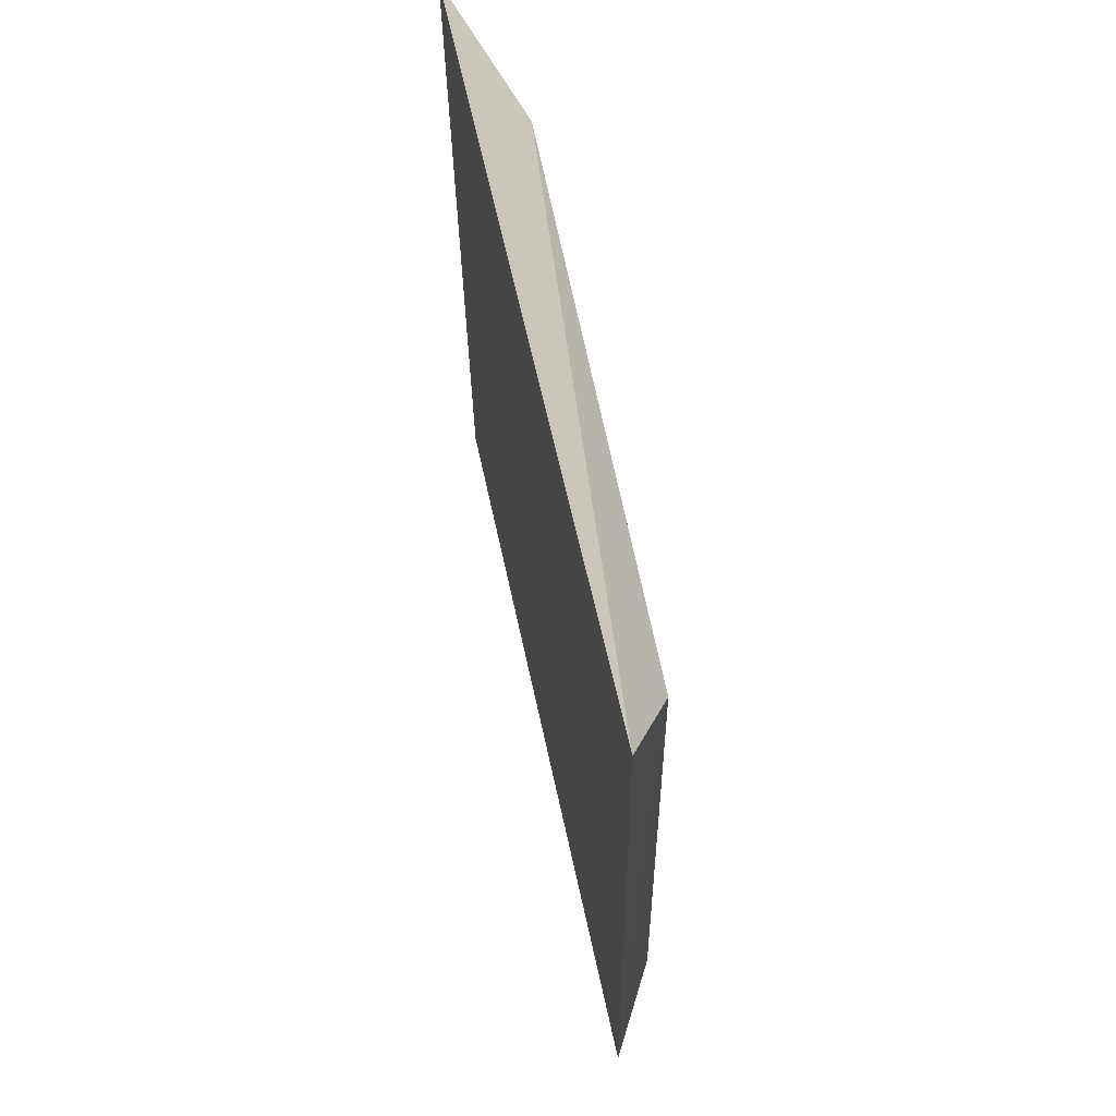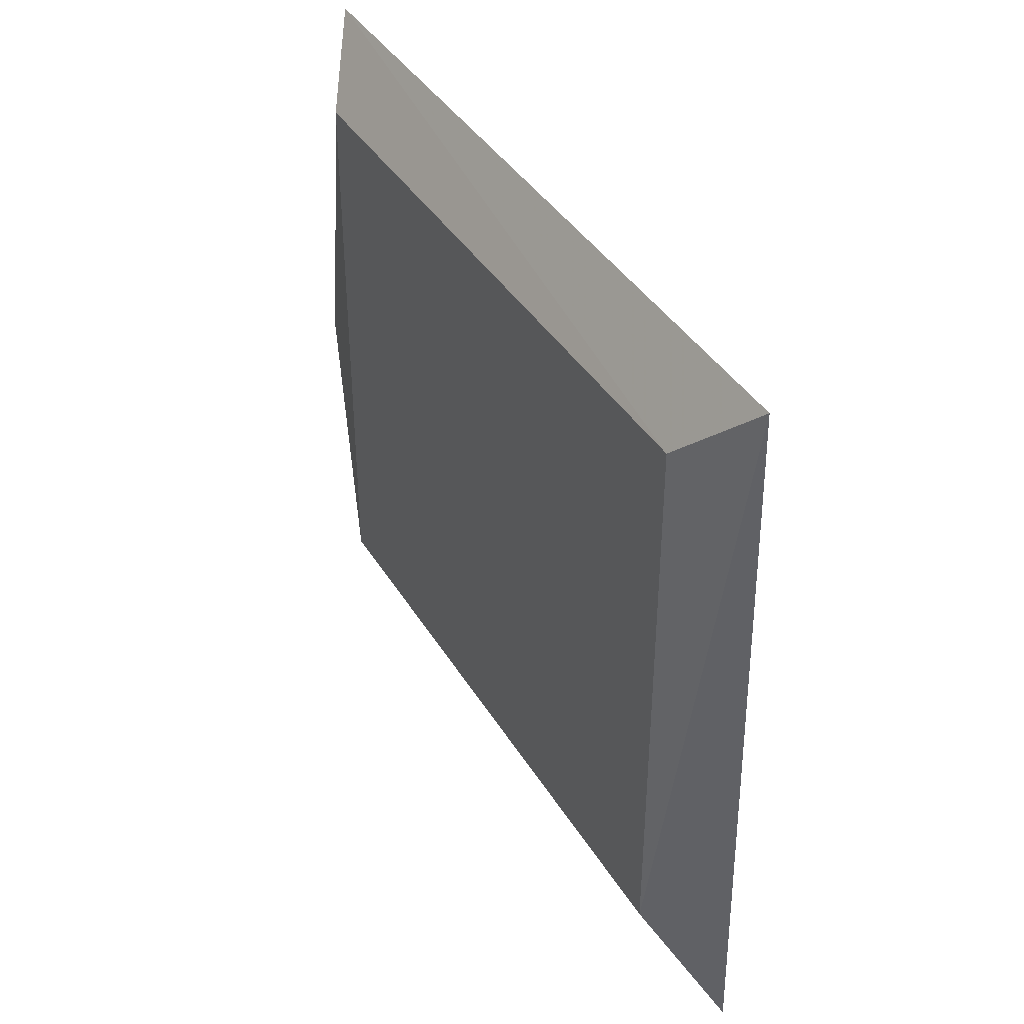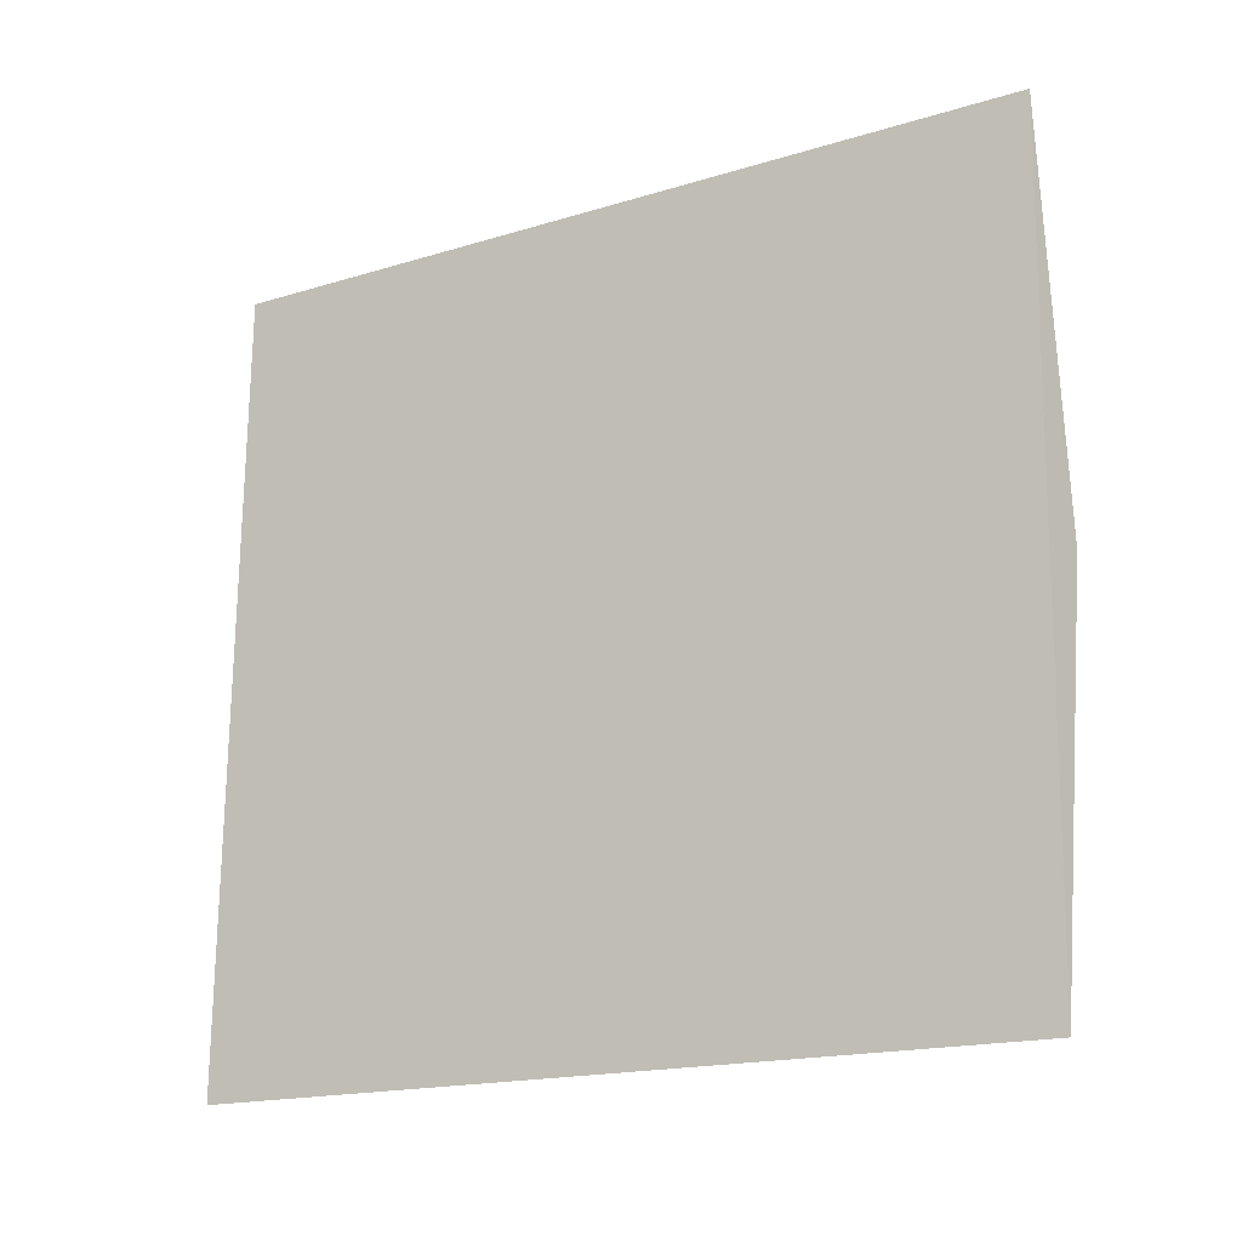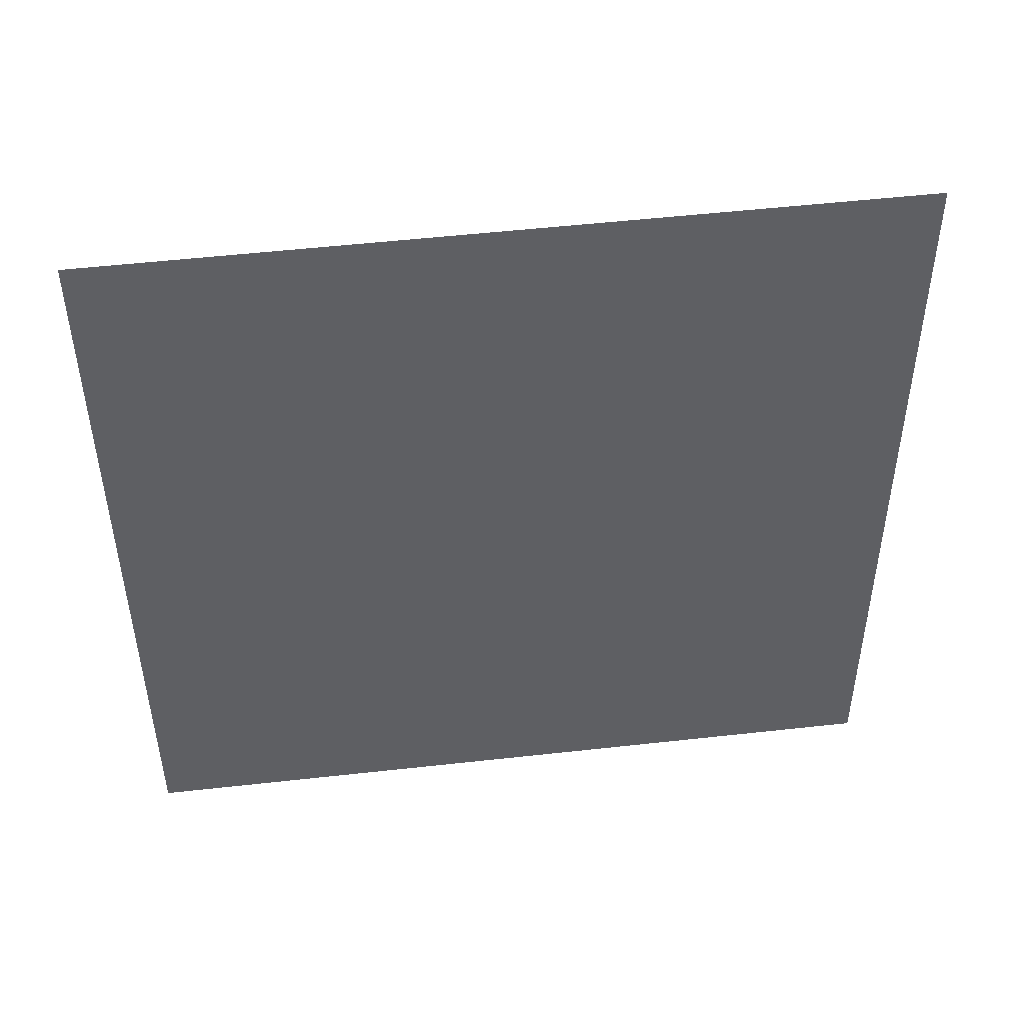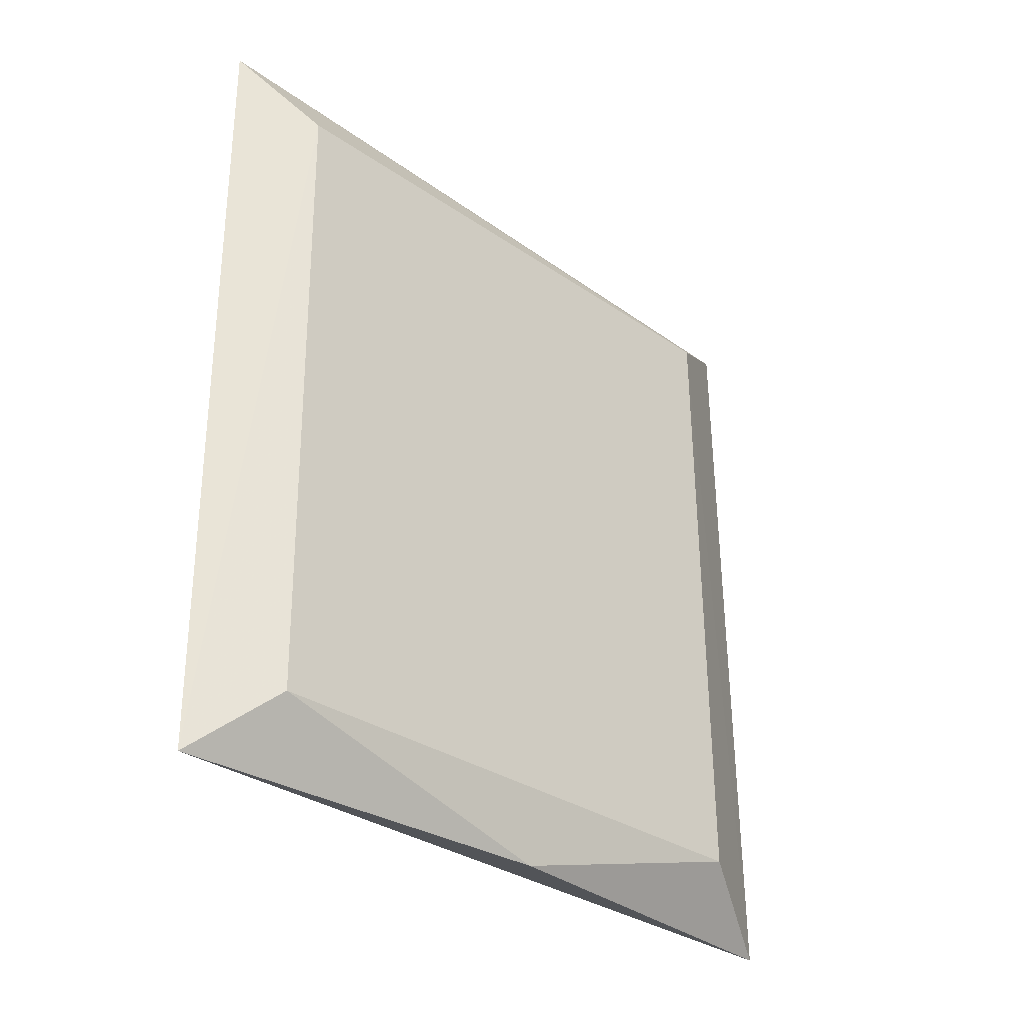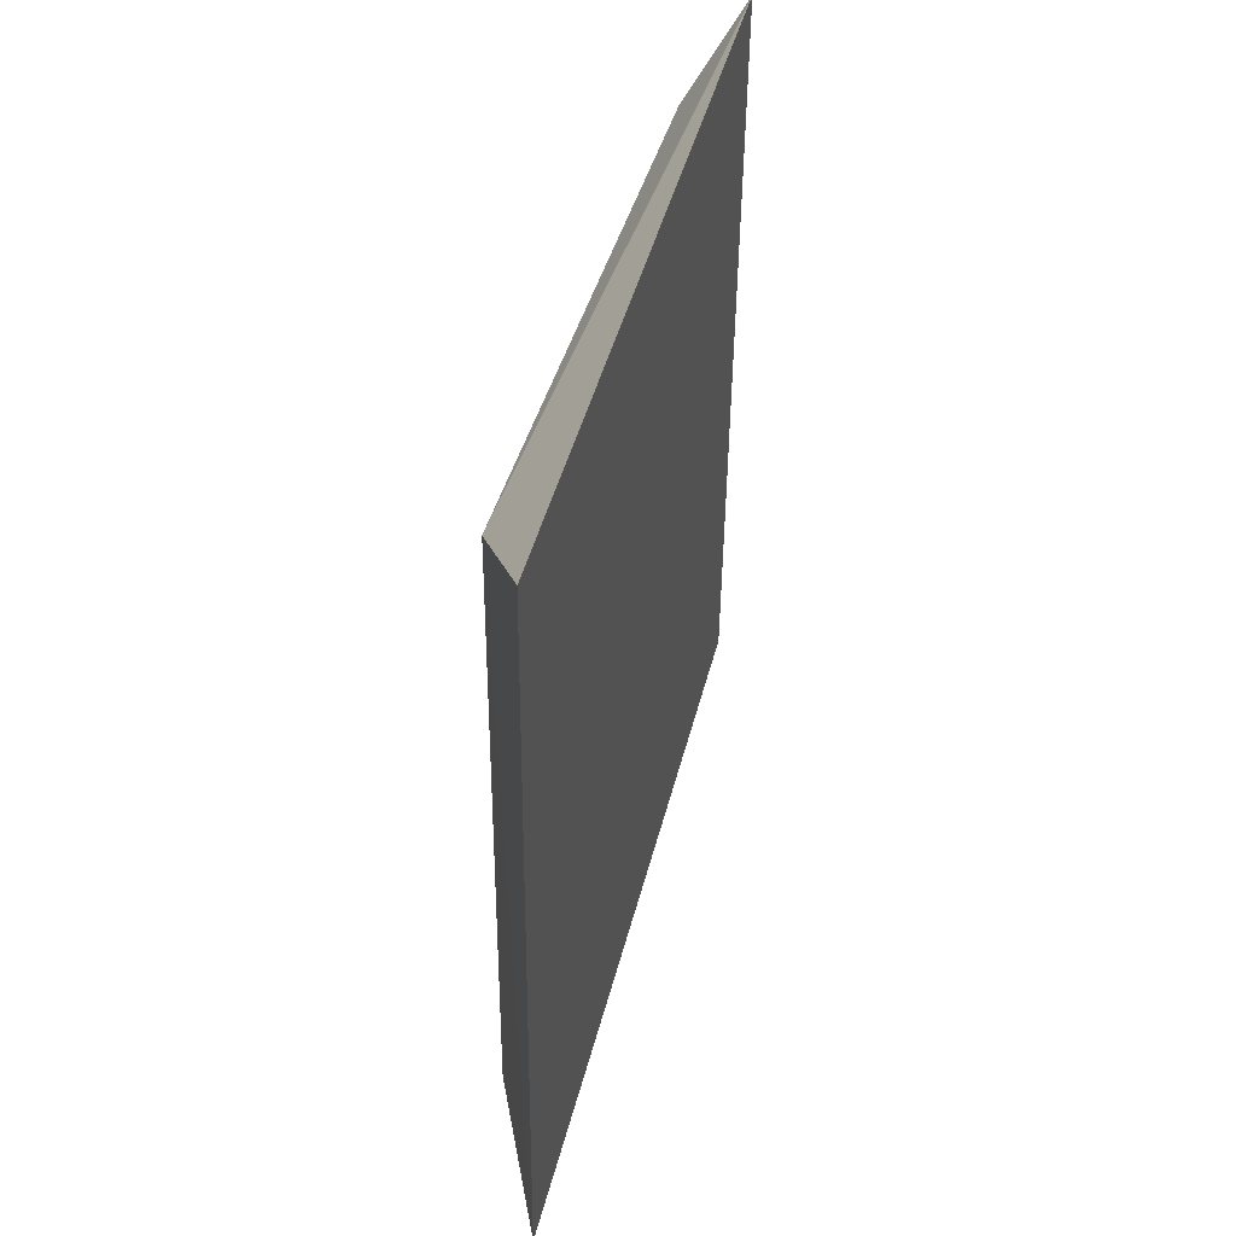
<metadata>
{"format":"obj","ext":"obj","renderer":"f3d","projection":"perspective","resolution":1024,"background":"white","views":[{"elev":61.7,"azim":-10.9,"up":"+Y"},{"elev":39.3,"azim":152.4,"up":"+Z"},{"elev":-18.1,"azim":-59.0,"up":"+Z"},{"elev":47.5,"azim":-96.8,"up":"+Z"},{"elev":-31.0,"azim":45.5,"up":"+Y"},{"elev":44.1,"azim":-165.0,"up":"+Y"}]}
</metadata>
<code>
v 0.1916 -0.371 0.01546
v 0.1933 -0.3684 -0.009088
v 0.1933 -0.3684 0.01258
v 0.1913 -0.3412 0.01533
v 0.191 -0.3708 -0.01346
v 0.193 -0.344 -0.009088
v 0.193 -0.344 0.01258
v 0.1928 -0.3712 0.0008703
v 0.1907 -0.3414 -0.01334
f 6 3 2
f 6 2 5
f 7 1 3
f 7 4 1
f 7 6 4
f 7 3 6
f 8 2 3
f 8 3 1
f 8 5 2
f 8 1 5
f 9 5 1
f 9 1 4
f 9 6 5
f 9 4 6

</code>
